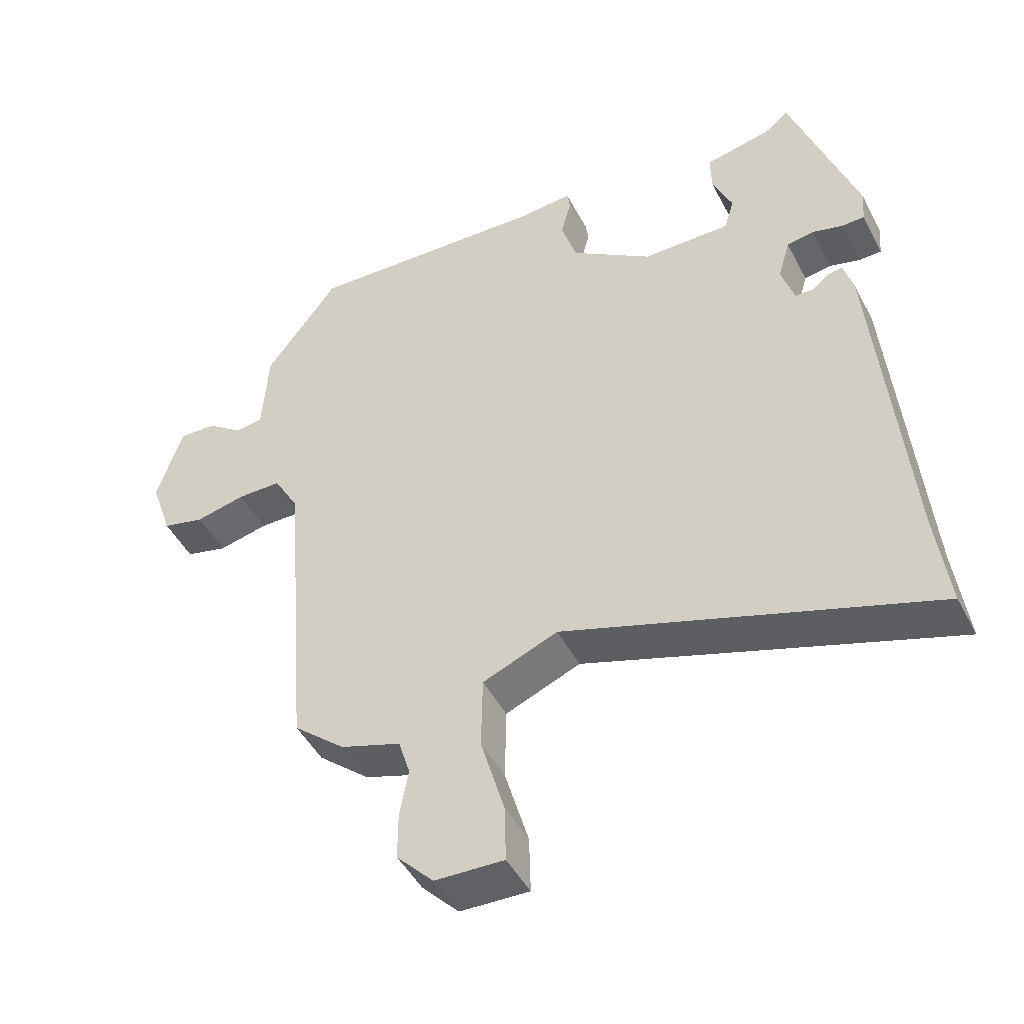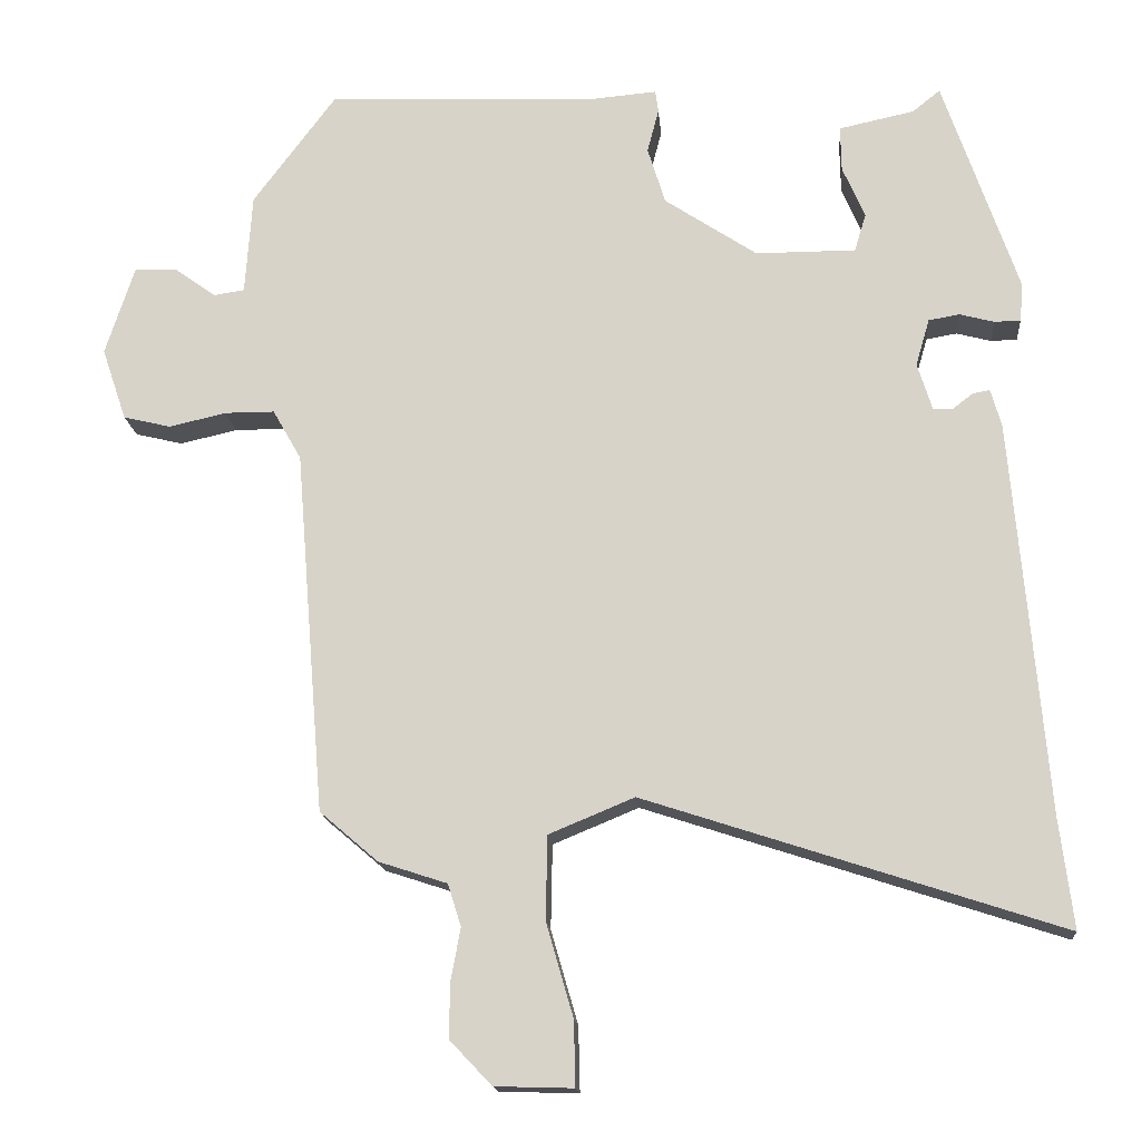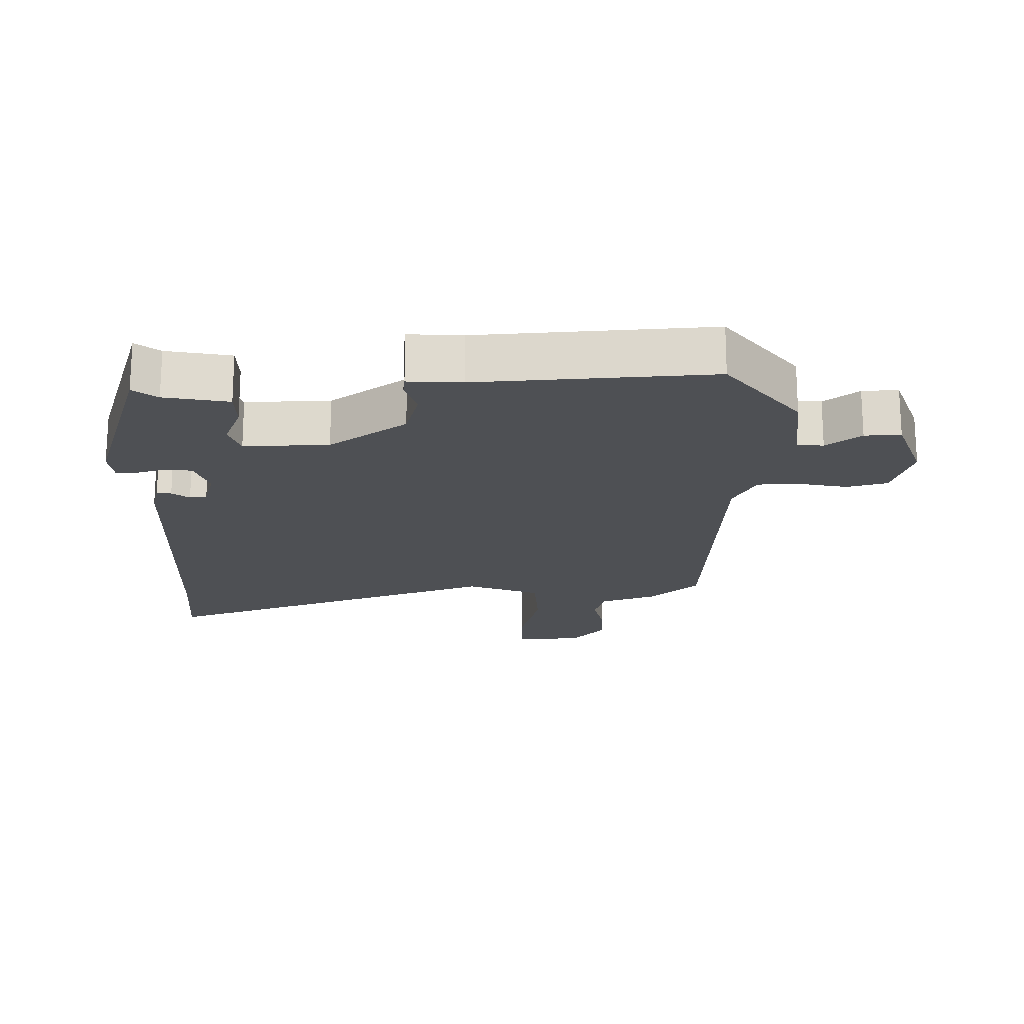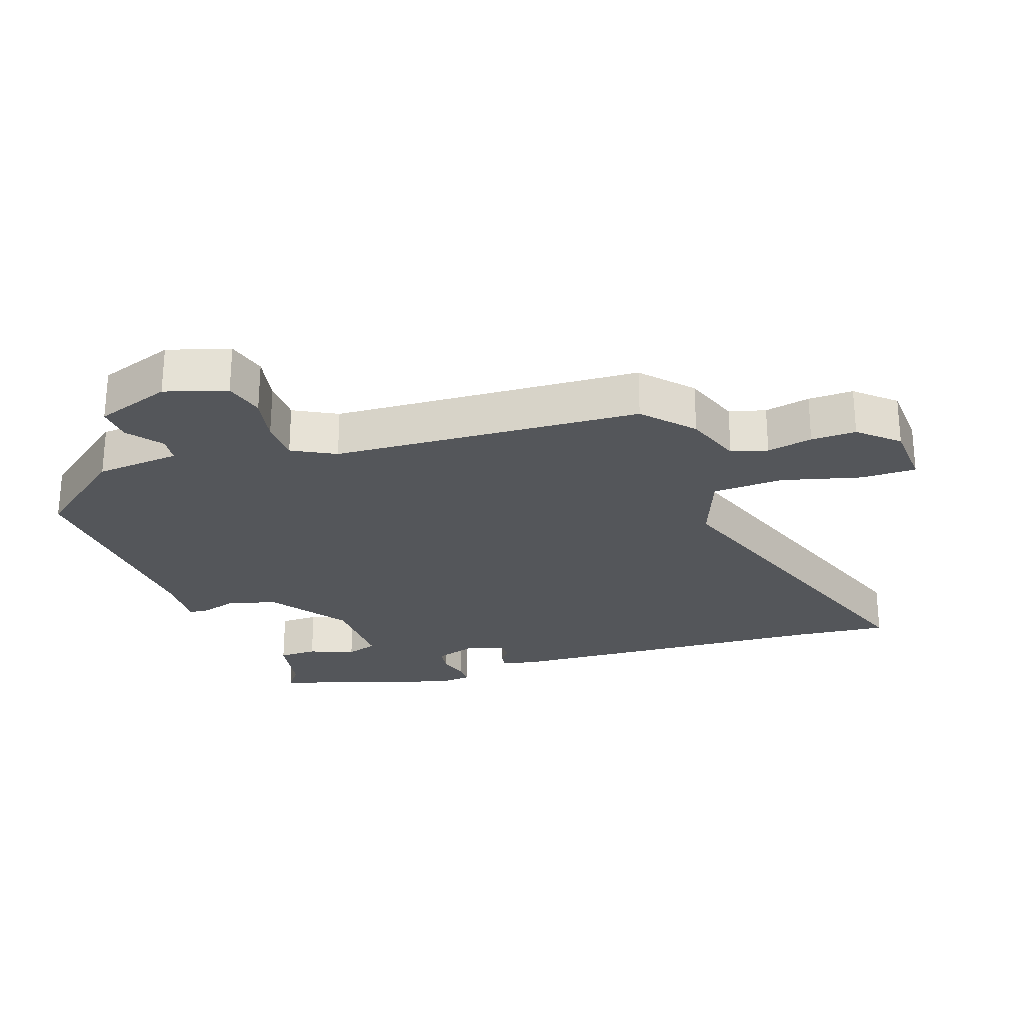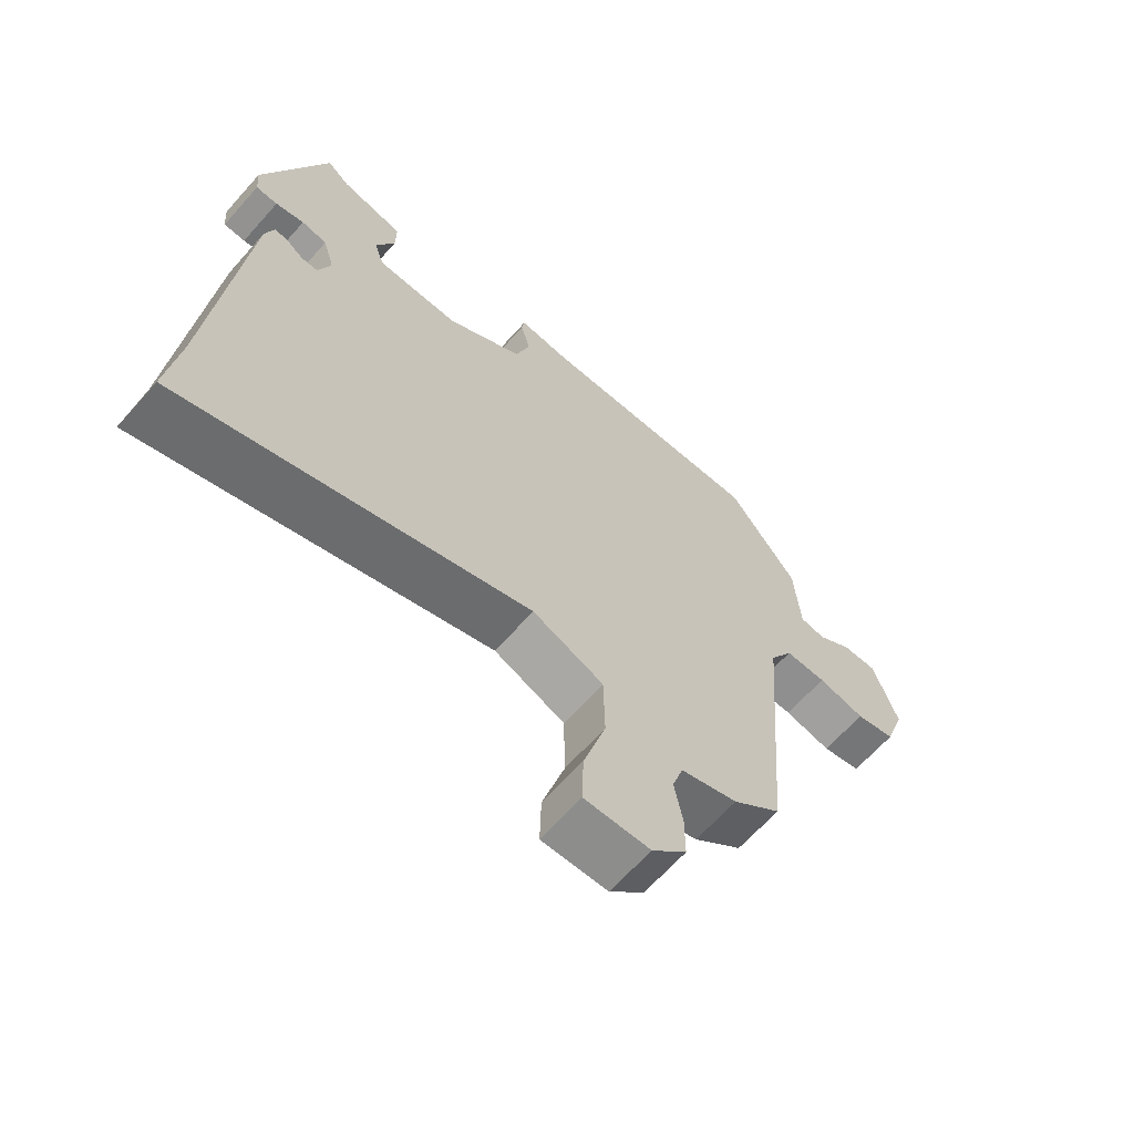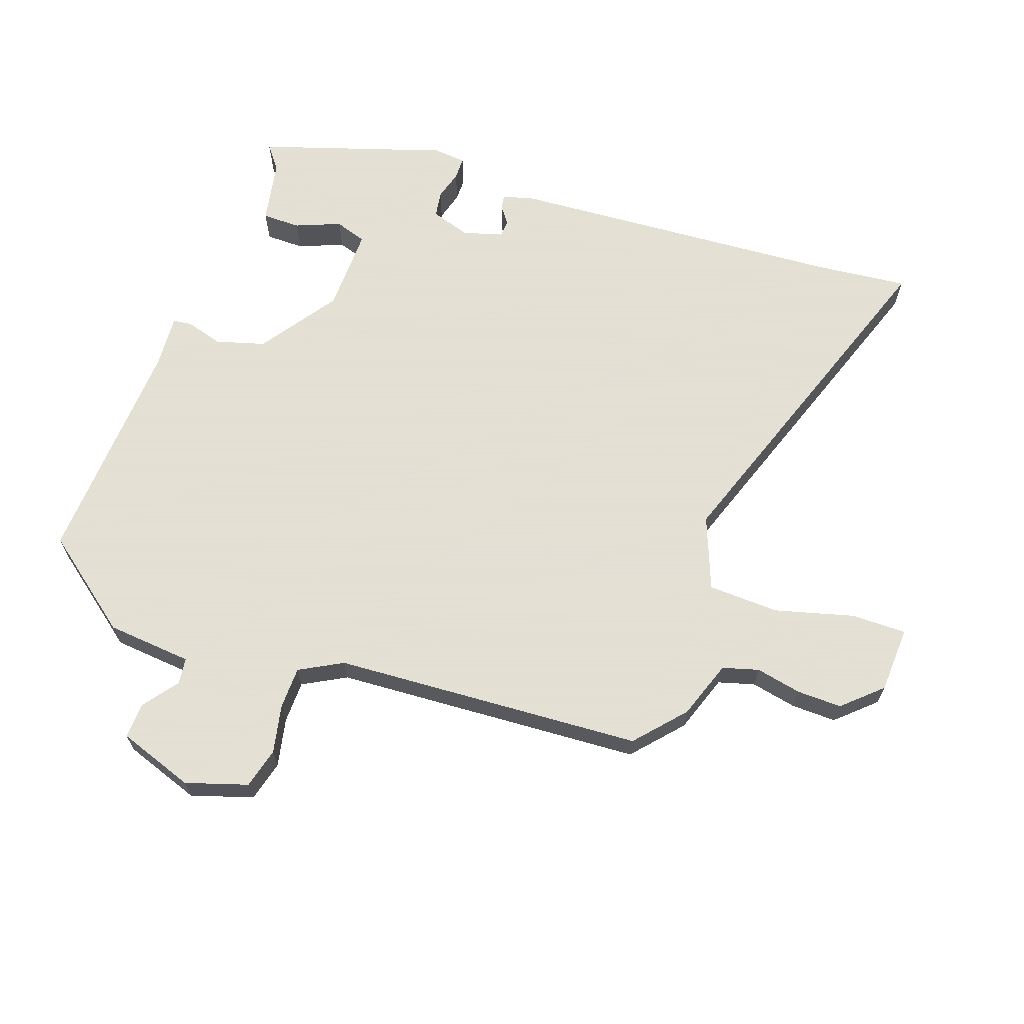
<metadata>
{"format":"obj","ext":"obj","renderer":"f3d","projection":"perspective","resolution":1024,"background":"white","views":[{"elev":-46.8,"azim":-153.5,"up":"+Z"},{"elev":-16.0,"azim":-175.2,"up":"+Z"},{"elev":-18.8,"azim":2.5,"up":"+Y"},{"elev":-25.7,"azim":110.5,"up":"+Y"},{"elev":-65.4,"azim":-41.7,"up":"+Z"},{"elev":66.2,"azim":110.5,"up":"+Y"}]}
</metadata>
<code>
v -0.518 0.07 -0.643
v -0.5 0.07 -0.499
v -0.456 0.07 0.012
v -0.442 0.07 0.061
v -0.42 0.07 0.057
v -0.394 0.07 0.037
v -0.368 0.07 0.038
v -0.349 0.07 0.099
v -0.367 0.07 0.16
v -0.407 0.07 0.167
v -0.452 0.07 0.155
v -0.486 0.07 0.156
v -0.49 0.07 0.206
v -0.393 0.07 0.488
v -0.357 0.07 0.459
v -0.259 0.07 0.438
v -0.26 0.07 0.379
v -0.289 0.07 0.311
v -0.274 0.07 0.262
v -0.144 0.07 0.262
v -0.024 0.07 0.342
v -0.001 0.07 0.416
v -0.016 0.07 0.473
v -0.012 0.07 0.502
v 0.07 0.07 0.495
v 0.426 0.07 0.509
v 0.534 0.07 0.364
v 0.543 0.07 0.233
v 0.583 0.07 0.227
v 0.637 0.07 0.266
v 0.692 0.07 0.268
v 0.73 0.07 0.151
v 0.698 0.07 0.057
v 0.636 0.07 0.042
v 0.562 0.07 0.059
v 0.497 0.07 0.059
v 0.46 0.07 -0.006
v 0.422 0.07 -0.479
v 0.346 0.07 -0.544
v 0.257 0.07 -0.573
v 0.24 0.07 -0.628
v 0.253 0.07 -0.698
v 0.253 0.07 -0.767
v 0.199 0.07 -0.824
v 0.097 0.07 -0.827
v 0.099 0.07 -0.743
v 0.134 0.07 -0.622
v 0.132 0.07 -0.513
v 0.021 0.07 -0.467
v -0.518 0 -0.643
v -0.5 0 -0.499
v -0.456 0 0.012
v -0.442 0 0.061
v -0.42 0 0.057
v -0.394 0 0.037
v -0.368 0 0.038
v -0.349 0 0.099
v -0.367 0 0.16
v -0.407 0 0.167
v -0.452 0 0.155
v -0.486 0 0.156
v -0.49 0 0.206
v -0.393 0 0.488
v -0.357 0 0.459
v -0.259 0 0.438
v -0.26 0 0.379
v -0.289 0 0.311
v -0.274 0 0.262
v -0.144 0 0.262
v -0.024 0 0.342
v -0.001 0 0.416
v -0.016 0 0.473
v -0.012 0 0.502
v 0.07 0 0.495
v 0.426 0 0.509
v 0.534 0 0.364
v 0.543 0 0.233
v 0.583 0 0.227
v 0.637 0 0.266
v 0.692 0 0.268
v 0.73 0 0.151
v 0.698 0 0.057
v 0.636 0 0.042
v 0.562 0 0.059
v 0.497 0 0.059
v 0.46 0 -0.006
v 0.422 0 -0.479
v 0.346 0 -0.544
v 0.257 0 -0.573
v 0.24 0 -0.628
v 0.253 0 -0.698
v 0.253 0 -0.767
v 0.199 0 -0.824
v 0.097 0 -0.827
v 0.099 0 -0.743
v 0.134 0 -0.622
v 0.132 0 -0.513
v 0.021 0 -0.467
f 45 46 47
f 44 45 47
f 43 44 47
f 42 43 47
f 41 42 47
f 40 41 47 48
f 39 40 48
f 38 39 48
f 37 38 48
f 36 37 48 49
f 33 34 35
f 32 33 35
f 31 32 35
f 30 31 35
f 29 30 35
f 28 29 35 36
f 49 1 2
f 36 49 2
f 28 36 2
f 27 28 2
f 26 27 2
f 25 26 2
f 22 23 24 25
f 15 16 17 18
f 15 18 19
f 14 15 19
f 13 14 19
f 12 13 19
f 11 12 19
f 10 11 19
f 9 10 19 20
f 4 5 6
f 3 4 6
f 2 3 6
f 2 6 7
f 21 22 25
f 21 25 2
f 2 7 8
f 21 2 8
f 20 21 8
f 8 9 20
f 96 95 94
f 96 94 93
f 96 93 92
f 96 92 91
f 96 91 90
f 97 96 90 89
f 97 89 88
f 97 88 87
f 97 87 86
f 98 97 86 85
f 84 83 82
f 84 82 81
f 84 81 80
f 84 80 79
f 84 79 78
f 85 84 78 77
f 51 50 98
f 51 98 85
f 51 85 77
f 51 77 76
f 51 76 75
f 51 75 74
f 74 73 72 71
f 67 66 65 64
f 68 67 64
f 68 64 63
f 68 63 62
f 68 62 61
f 68 61 60
f 68 60 59
f 69 68 59 58
f 55 54 53
f 55 53 52
f 55 52 51
f 56 55 51
f 74 71 70
f 51 74 70
f 57 56 51
f 57 51 70
f 57 70 69
f 69 58 57
f 1 50 51 2
f 2 51 52 3
f 3 52 53 4
f 4 53 54 5
f 5 54 55 6
f 6 55 56 7
f 7 56 57 8
f 8 57 58 9
f 9 58 59 10
f 10 59 60 11
f 11 60 61 12
f 12 61 62 13
f 13 62 63 14
f 14 63 64 15
f 15 64 65 16
f 16 65 66 17
f 17 66 67 18
f 18 67 68 19
f 19 68 69 20
f 20 69 70 21
f 21 70 71 22
f 22 71 72 23
f 23 72 73 24
f 24 73 74 25
f 25 74 75 26
f 26 75 76 27
f 27 76 77 28
f 28 77 78 29
f 29 78 79 30
f 30 79 80 31
f 31 80 81 32
f 32 81 82 33
f 33 82 83 34
f 34 83 84 35
f 35 84 85 36
f 36 85 86 37
f 37 86 87 38
f 38 87 88 39
f 39 88 89 40
f 40 89 90 41
f 41 90 91 42
f 42 91 92 43
f 43 92 93 44
f 44 93 94 45
f 45 94 95 46
f 46 95 96 47
f 47 96 97 48
f 48 97 98 49
f 49 98 50 1

</code>
